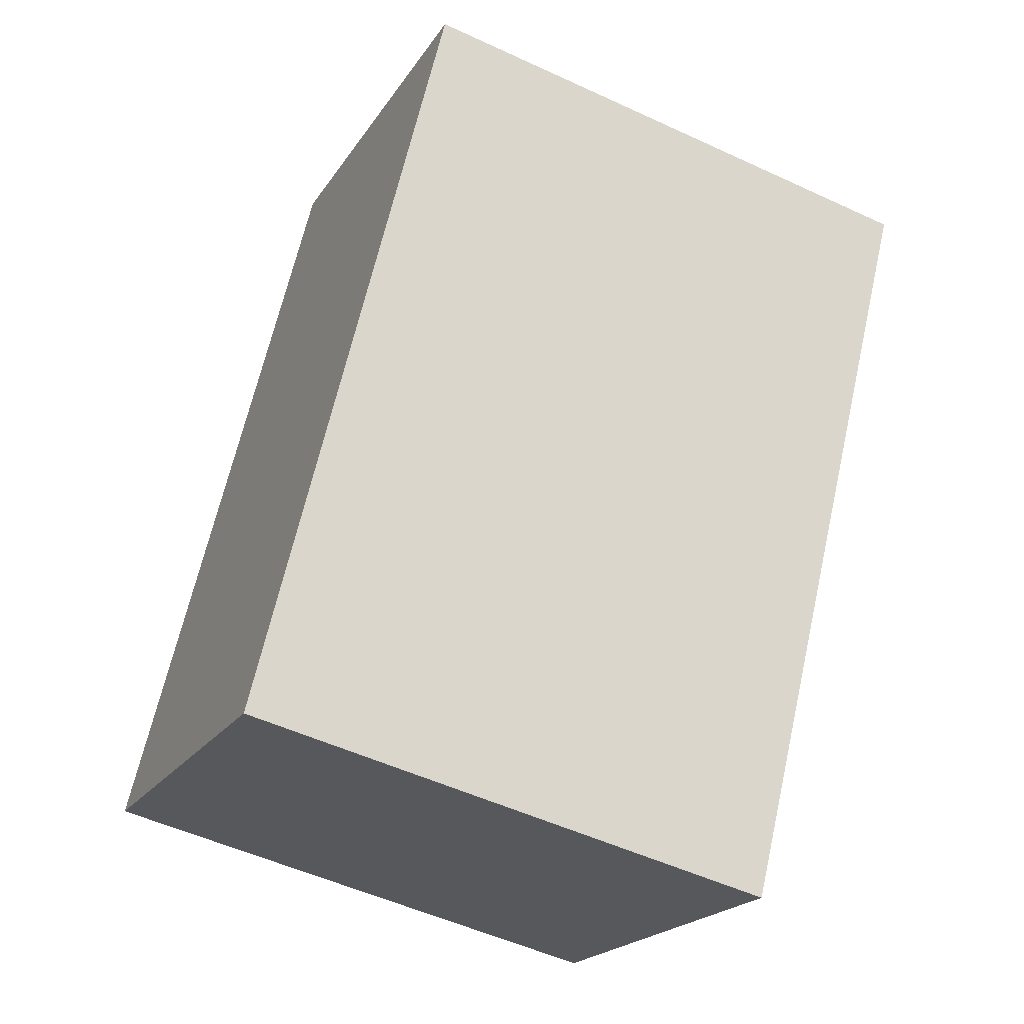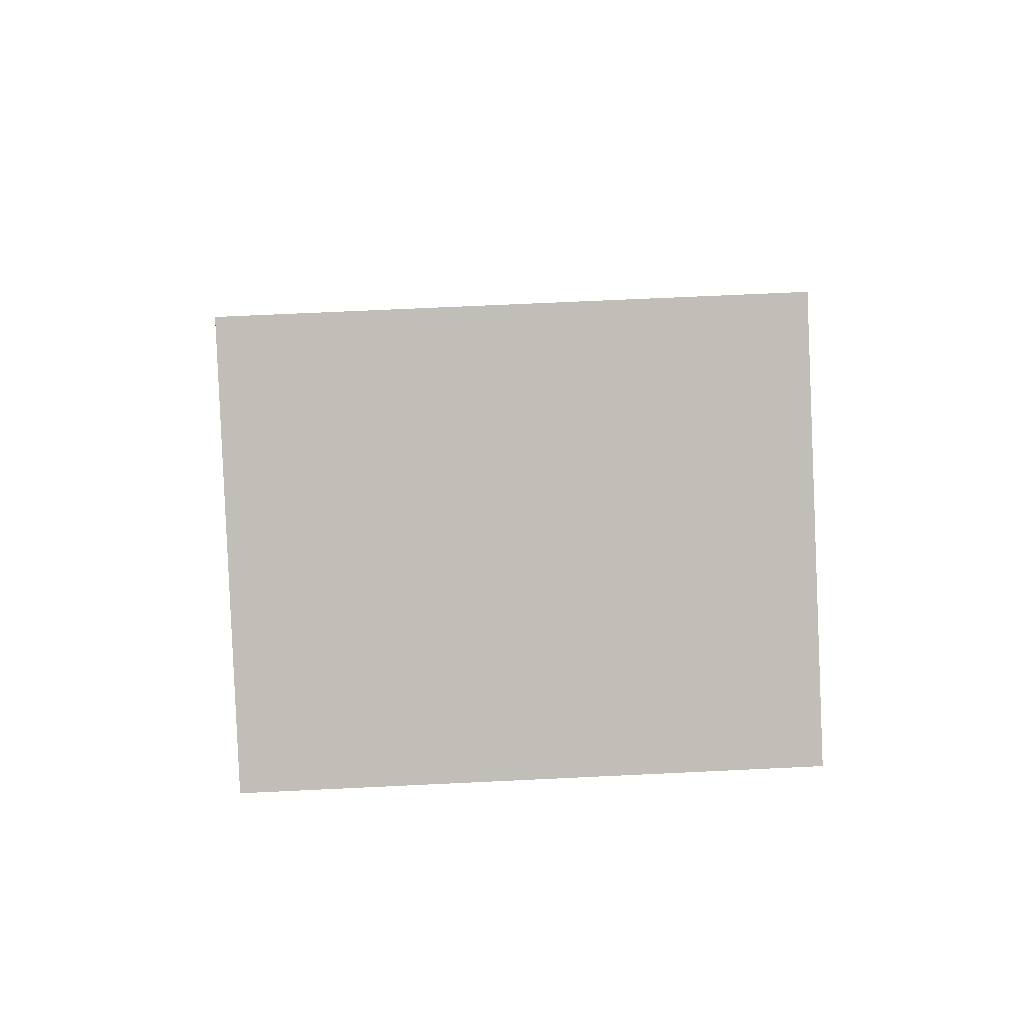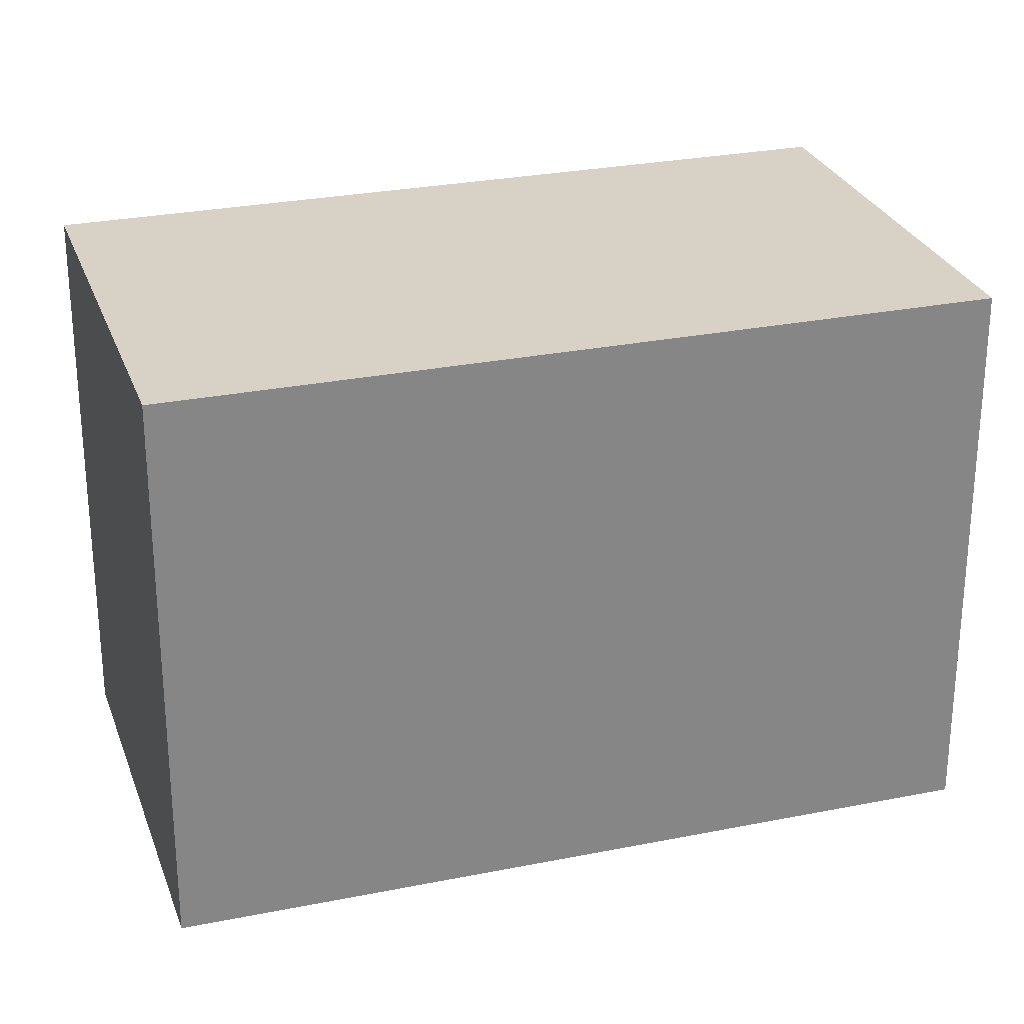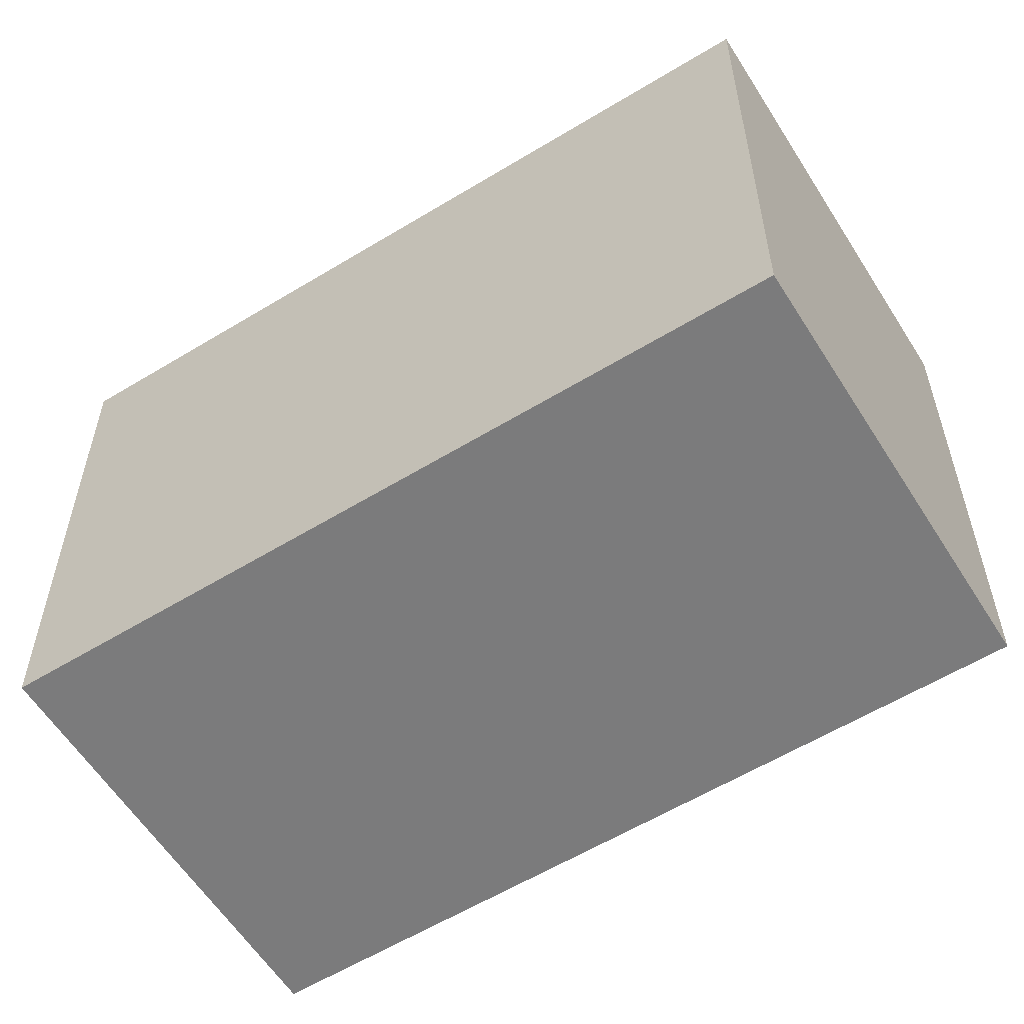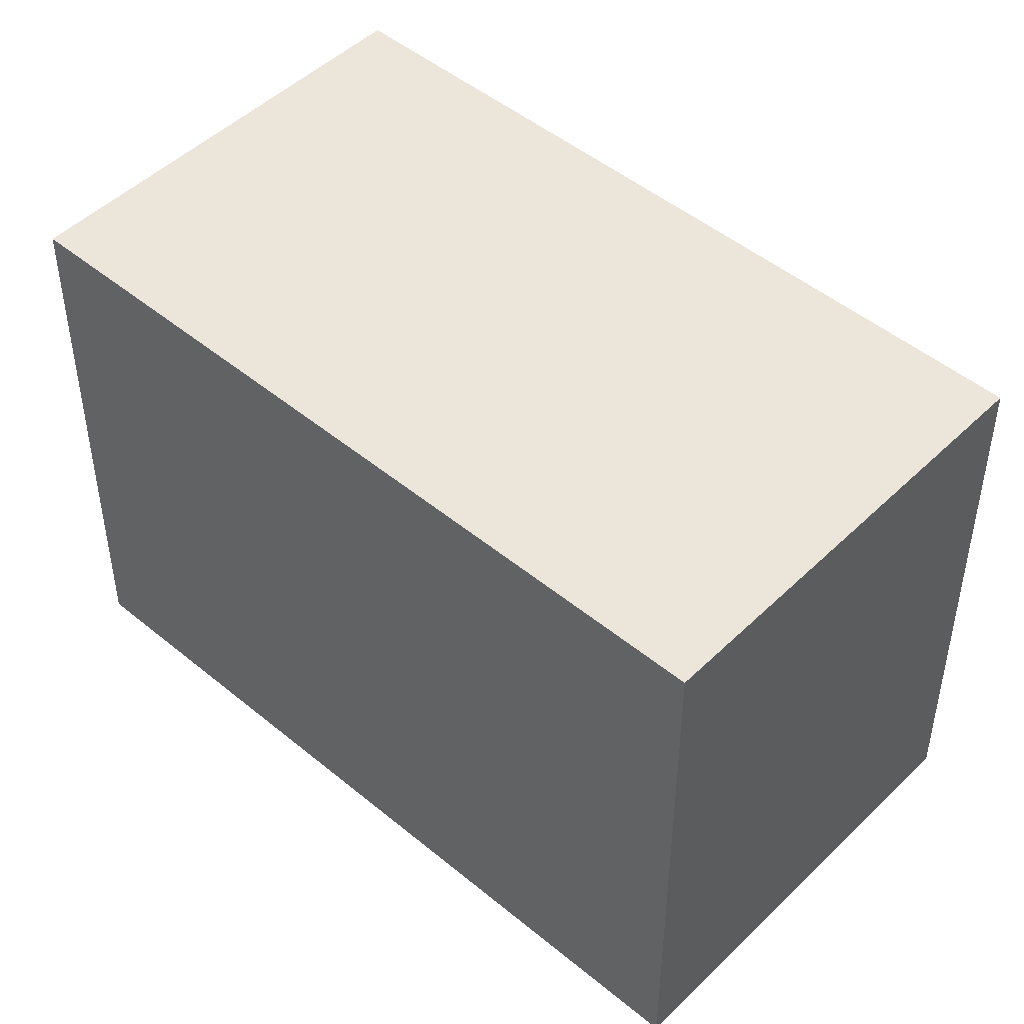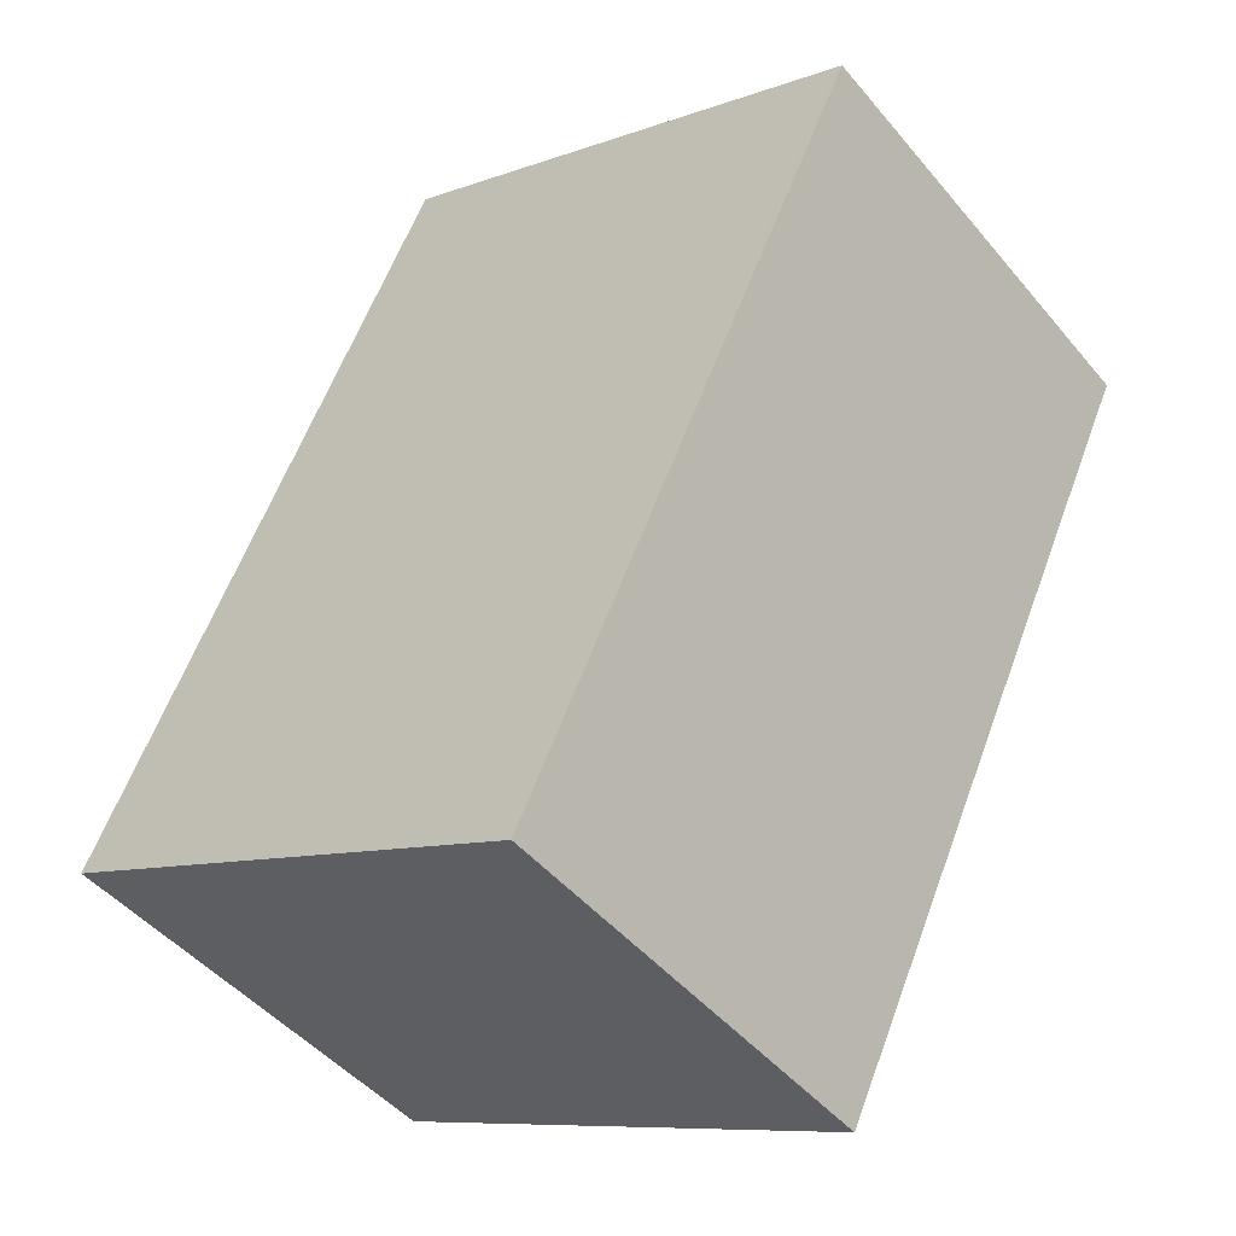
<metadata>
{"format":"obj","ext":"obj","renderer":"f3d","projection":"perspective","resolution":1024,"background":"white","views":[{"elev":-52.2,"azim":63.4,"up":"+Z"},{"elev":65.1,"azim":87.2,"up":"+Z"},{"elev":27.5,"azim":102.0,"up":"+Y"},{"elev":-58.5,"azim":-28.6,"up":"+Y"},{"elev":48.0,"azim":162.1,"up":"+Y"},{"elev":-8.9,"azim":-45.3,"up":"+Z"}]}
</metadata>
<code>
v  0 3.256 1.994e-16
v  4.615 3.256 2.834
v  2.302 3.256 -1.302
v  2.313 3.256 4.136
v  4.615 -1.735e-16 2.834
v  2.302 7.972e-17 -1.302
v  0 0 0
v  2.313 -2.533e-16 4.136
g defaultobject
f 1 2 3
f 2 1 4
f 5 3 2
f 3 5 6
f 6 1 3
f 1 6 7
f 7 4 1
f 4 7 8
f 8 2 4
f 2 8 5
f 5 7 6
f 7 5 8

</code>
